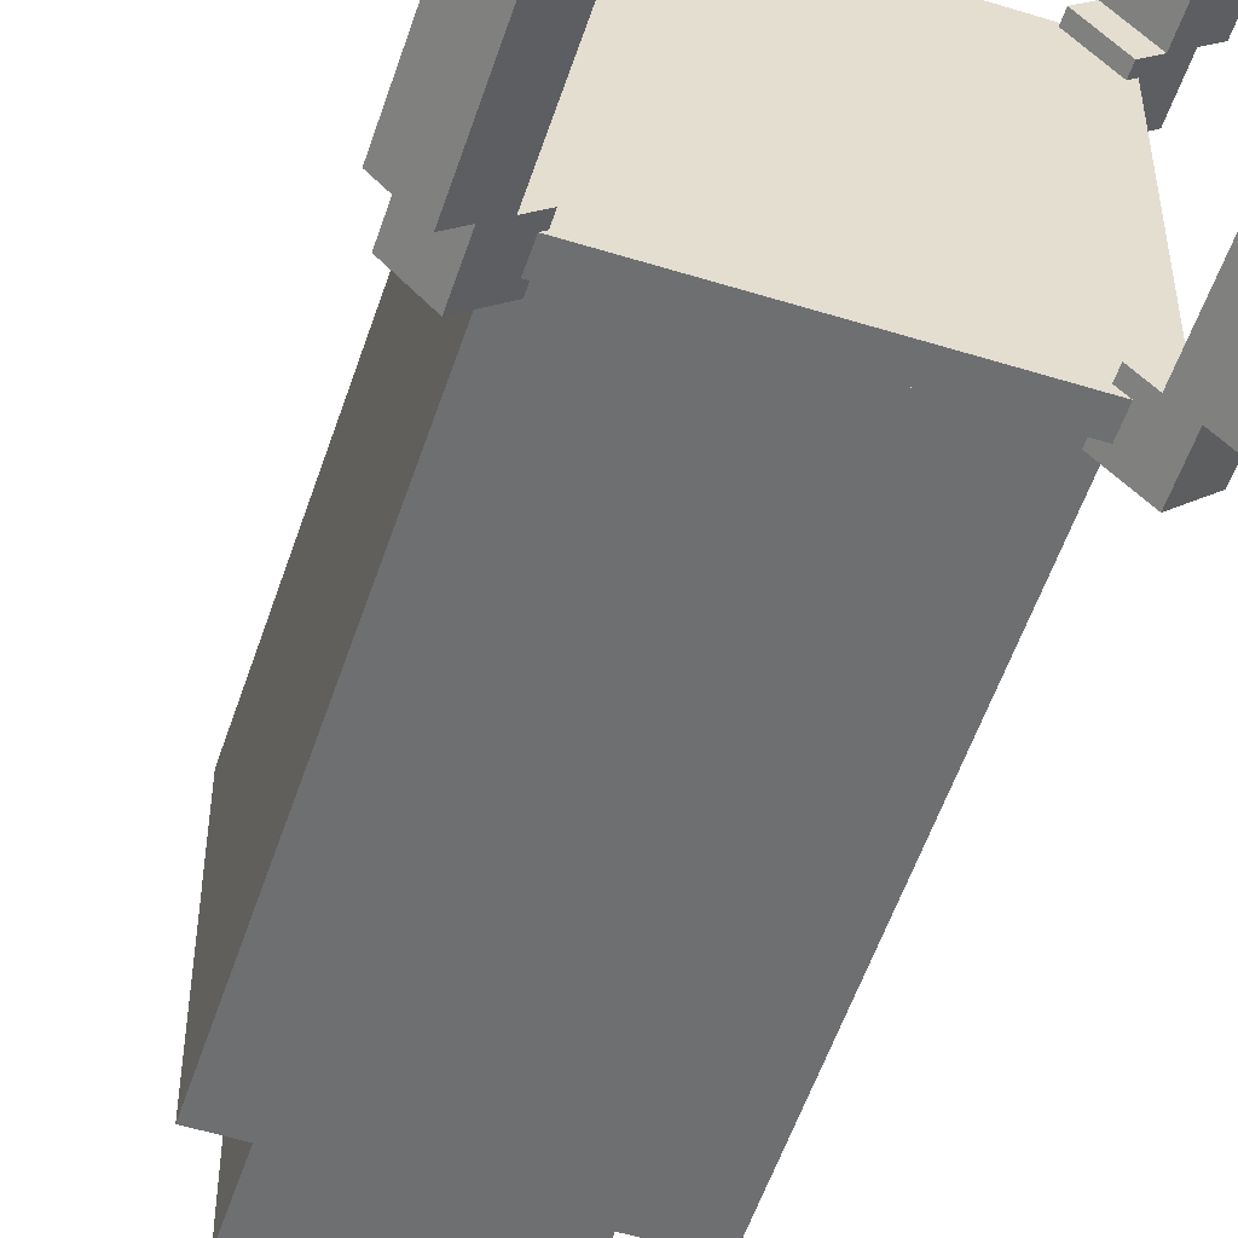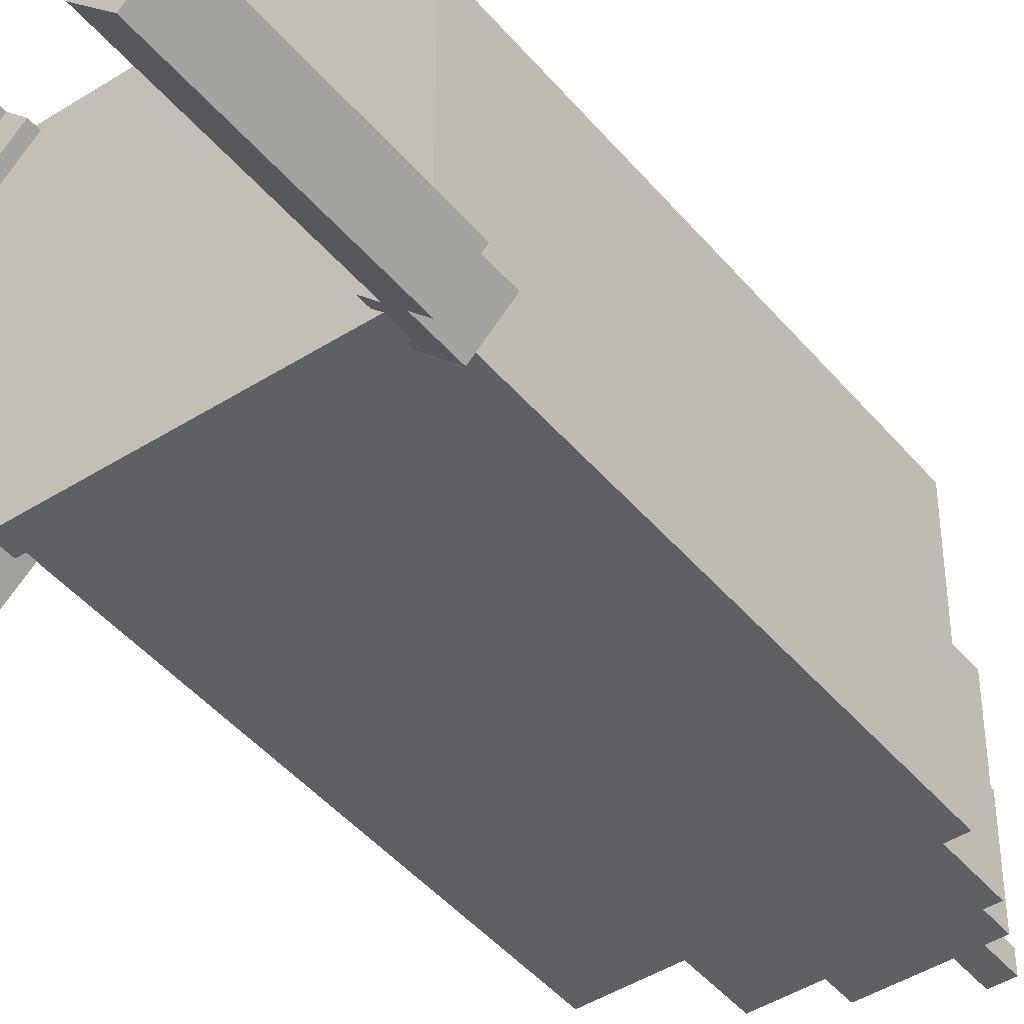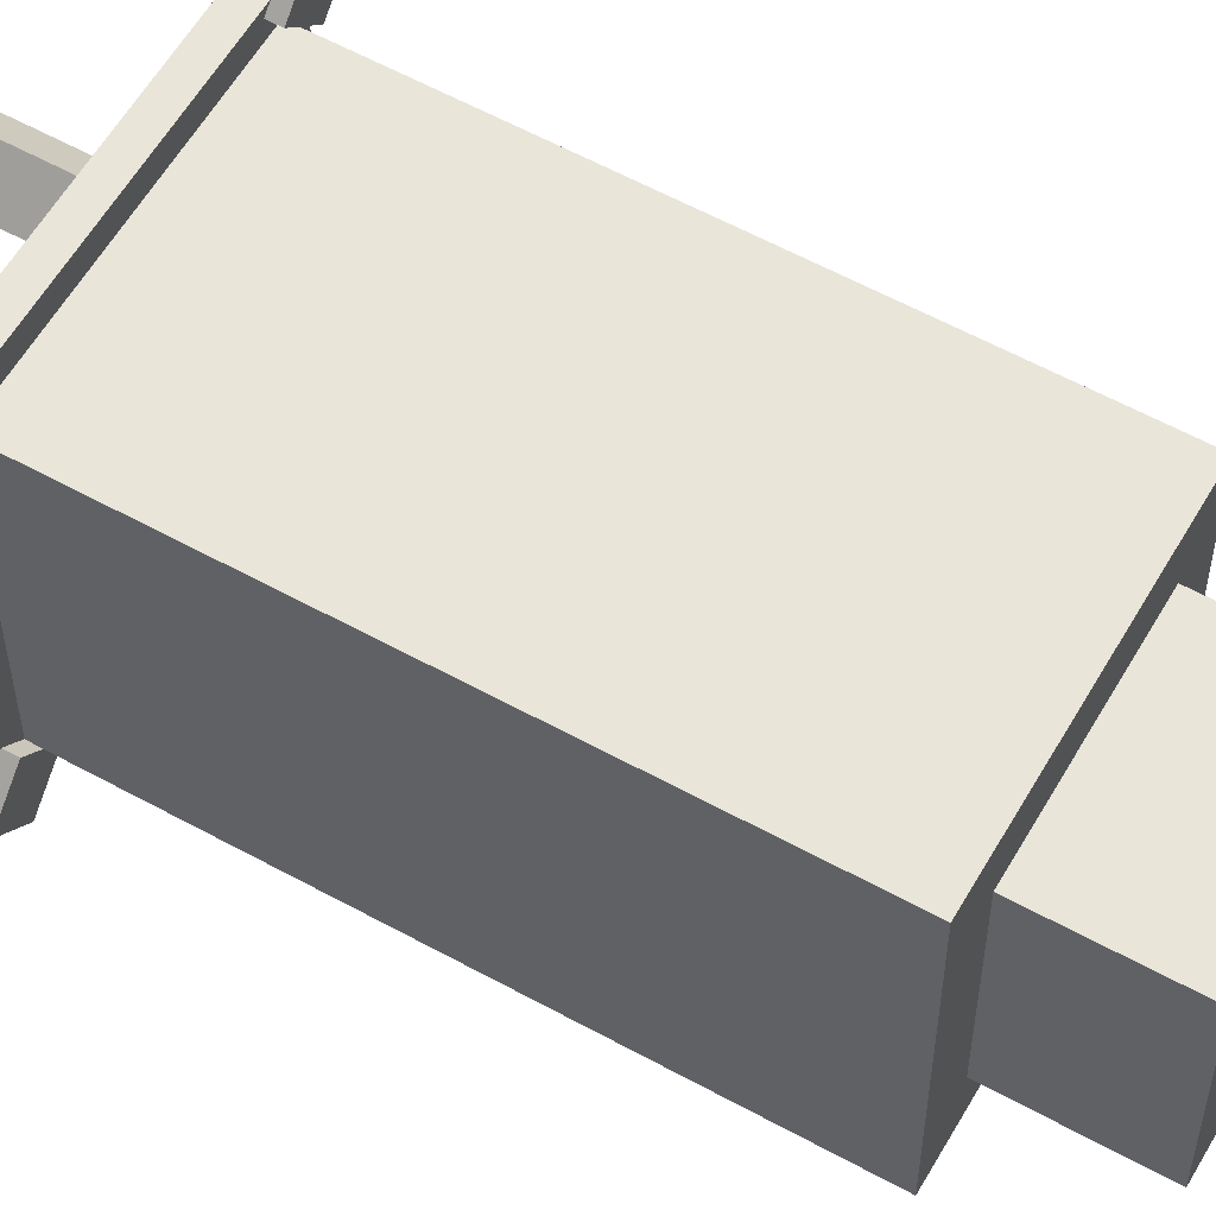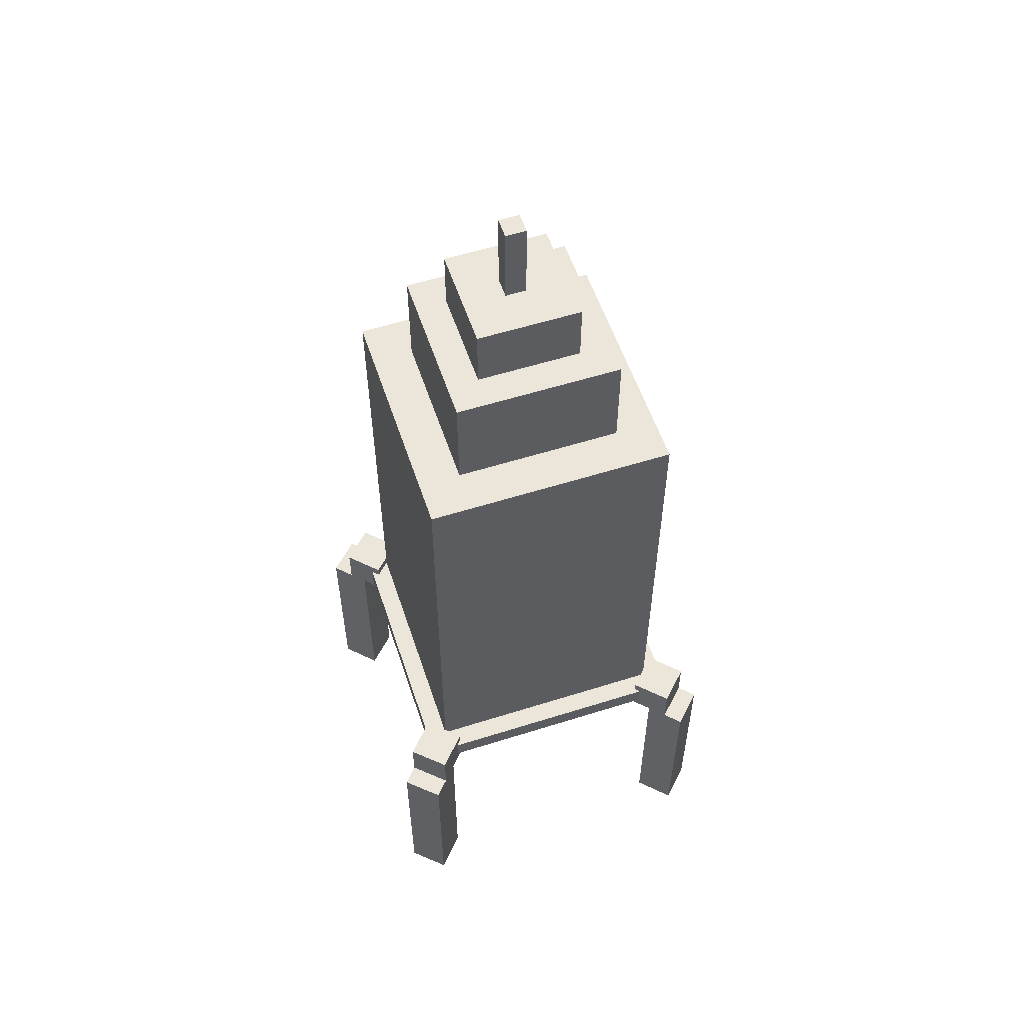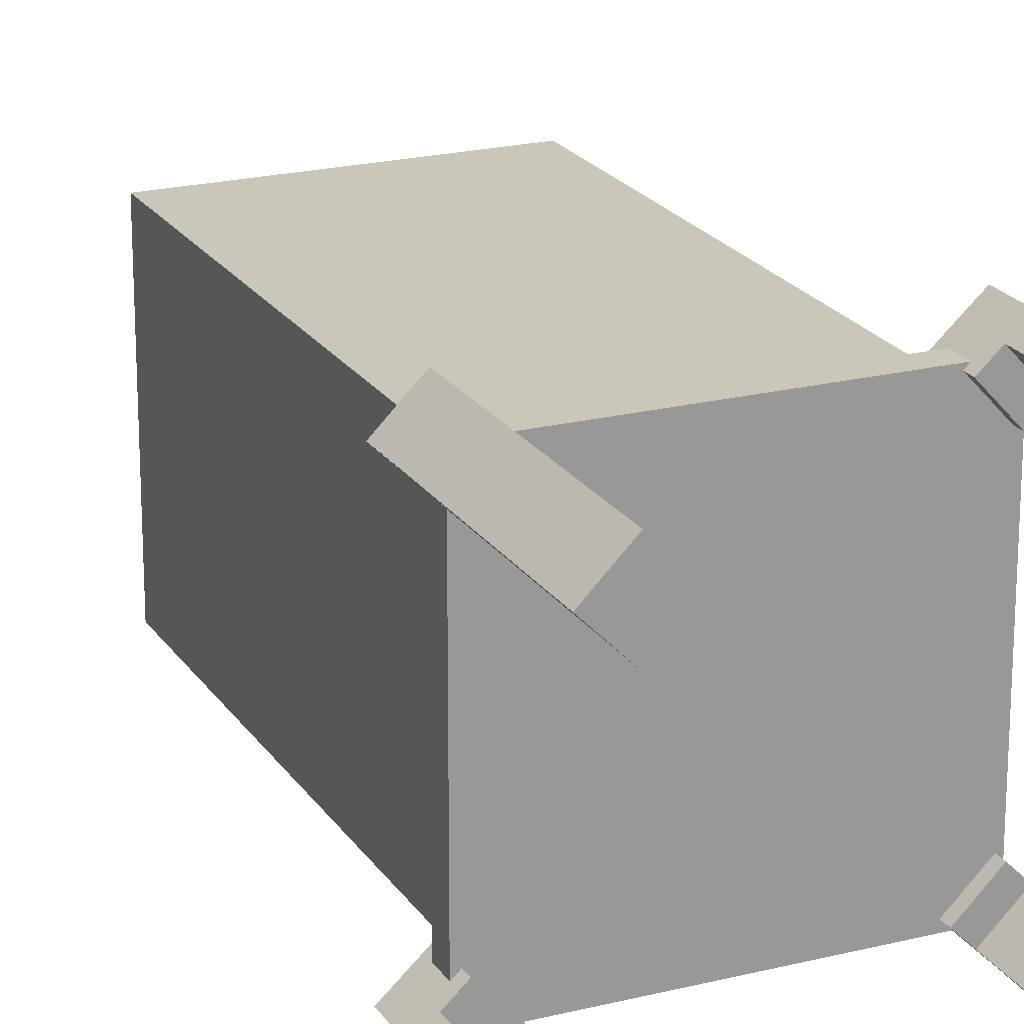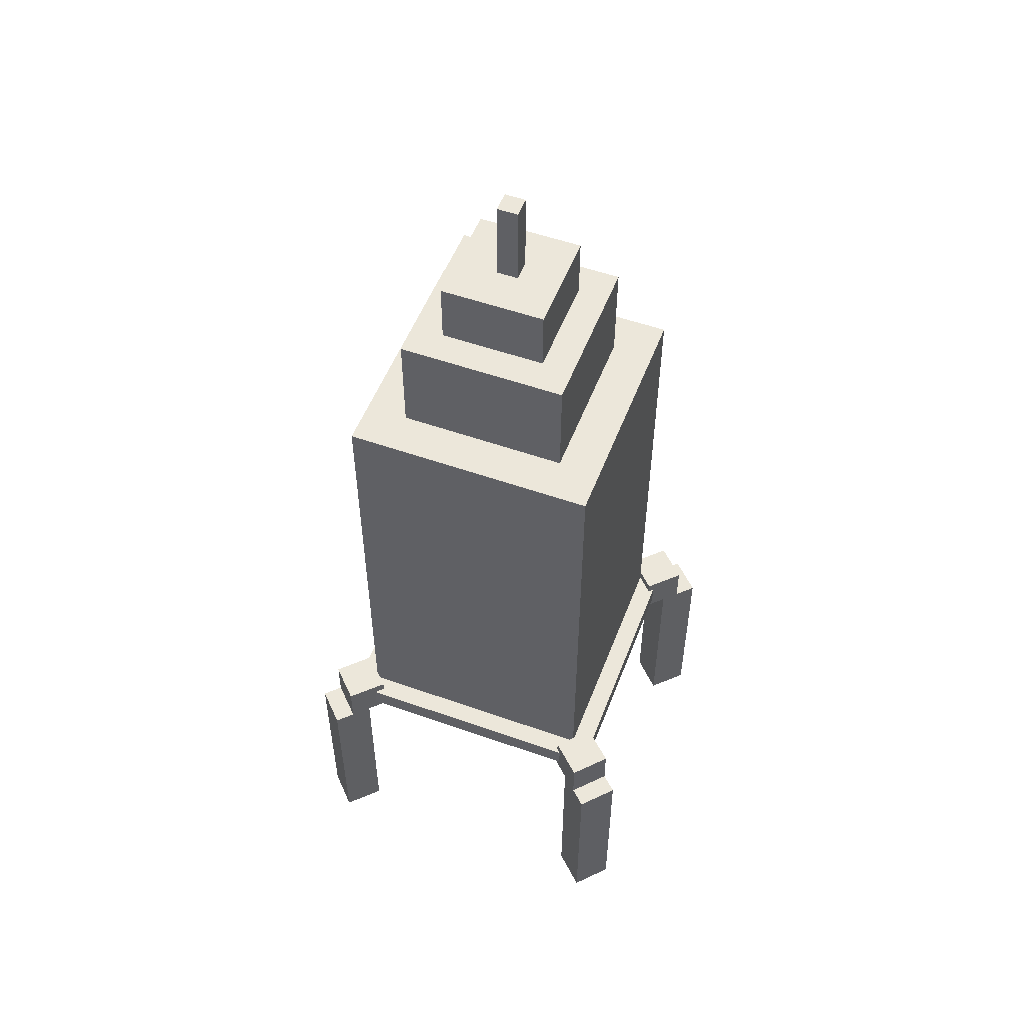
<metadata>
{"format":"obj","ext":"obj","renderer":"f3d","projection":"perspective","resolution":1024,"background":"white","views":[{"elev":-54.6,"azim":-18.2,"up":"+Z"},{"elev":-44.2,"azim":36.7,"up":"+Z"},{"elev":58.3,"azim":119.7,"up":"+Z"},{"elev":56.3,"azim":71.7,"up":"+Y"},{"elev":21.1,"azim":-24.1,"up":"+Z"},{"elev":53.1,"azim":-159.2,"up":"+Y"}]}
</metadata>
<code>
o foot_1_v1
v 0.02746 0.625 1.042
v 0.1158 0.625 0.9539
v 0.02746 0 1.042
v 0.1158 0 0.9539
v 0.02746 0.625 0.8655
v -0.06093 0.625 0.9539
v 0.02746 0 0.8655
v -0.06093 0 0.9539
f 4 7 5 2
f 3 4 2 1
f 8 3 1 6
f 7 8 6 5
f 6 1 2 5
f 7 4 3 8
o foot_1_v2
v 0.07607 0.75 0.9936
v 0.1645 0.75 0.9052
v 0.07607 0.625 0.9936
v 0.1645 0.625 0.9052
v 0.07607 0.75 0.8169
v -0.01231 0.75 0.9052
v 0.07607 0.625 0.8169
v -0.01231 0.625 0.9052
f 12 15 13 10
f 11 12 10 9
f 16 11 9 14
f 15 16 14 13
f 14 9 10 13
f 15 12 11 16
o foot_2_v1
v 0.9675 0.625 0.1172
v 1.056 0.625 0.02876
v 0.9675 0 0.1172
v 1.056 0 0.02876
v 0.9675 0.625 -0.05963
v 0.8791 0.625 0.02876
v 0.9675 0 -0.05963
v 0.8791 0 0.02876
f 20 23 21 18
f 19 20 18 17
f 24 19 17 22
f 23 24 22 21
f 22 17 18 21
f 23 20 19 24
o foot_2_v2
v 0.9233 0.75 0.1613
v 1.012 0.75 0.07296
v 0.9233 0.625 0.1613
v 1.012 0.625 0.07296
v 0.9233 0.75 -0.01543
v 0.8349 0.75 0.07296
v 0.9233 0.625 -0.01543
v 0.8349 0.625 0.07296
f 28 31 29 26
f 27 28 26 25
f 32 27 25 30
f 31 32 30 29
f 30 25 26 29
f 31 28 27 32
o foot_3_v2
v 1.058 0.625 0.9481
v 0.9658 0.625 0.8637
v 1.058 0 0.9481
v 0.9658 0 0.8637
v 0.8813 0.625 0.9558
v 0.9735 0.625 1.04
v 0.8813 0 0.9558
v 0.9735 0 1.04
f 36 39 37 34
f 35 36 34 33
f 40 35 33 38
f 39 40 38 37
f 38 33 34 37
f 39 36 35 40
o foot_3_v1
v 1.012 0.75 0.9059
v 0.9197 0.75 0.8214
v 1.012 0.625 0.9059
v 0.9197 0.625 0.8214
v 0.8352 0.75 0.9136
v 0.9274 0.75 0.998
v 0.8352 0.625 0.9136
v 0.9274 0.625 0.998
f 44 47 45 42
f 43 44 42 41
f 48 43 41 46
f 47 48 46 45
f 46 41 42 45
f 47 44 43 48
o foot_4_v1
v 0.1189 0.625 0.01905
v 0.02672 0.625 -0.0654
v 0.1189 0 0.01905
v 0.02672 0 -0.0654
v -0.05773 0.625 0.02676
v 0.03443 0.625 0.1112
v -0.05773 0 0.02676
v 0.03443 0 0.1112
f 52 55 53 50
f 51 52 50 49
f 56 51 49 54
f 55 56 54 53
f 54 49 50 53
f 55 52 51 56
o foot_4_v2
v 0.165 0.75 0.06127
v 0.0728 0.75 -0.02318
v 0.165 0.625 0.06127
v 0.0728 0.625 -0.02318
v -0.01165 0.75 0.06898
v 0.08051 0.75 0.1534
v -0.01165 0.625 0.06898
v 0.08051 0.625 0.1534
f 60 63 61 58
f 59 60 58 57
f 64 59 57 62
f 63 64 62 61
f 62 57 58 61
f 63 60 59 64
o bodu_v1
v 0.9375 0.7188 0.925
v 0.9375 0.7188 0.05
v 0.9375 0.6562 0.925
v 0.9375 0.6562 0.05
v 0.0625 0.7188 0.05
v 0.0625 0.7188 0.925
v 0.0625 0.6562 0.05
v 0.0625 0.6562 0.925
f 68 71 69 66
f 67 68 66 65
f 72 67 65 70
f 71 72 70 69
f 70 65 66 69
f 71 68 67 72
o body_v2
v 0.875 2.094 0.8625
v 0.875 2.094 0.1125
v 0.875 0.7194 0.8625
v 0.875 0.7194 0.1125
v 0.125 2.094 0.1125
v 0.125 2.094 0.8625
v 0.125 0.7194 0.1125
v 0.125 0.7194 0.8625
f 76 79 77 74
f 75 76 74 73
f 80 75 73 78
f 79 80 78 77
f 78 73 74 77
f 79 76 75 80
o head_v1
v 0.75 2.408 0.7375
v 0.75 2.408 0.2375
v 0.75 2.095 0.7375
v 0.75 2.095 0.2375
v 0.25 2.408 0.2375
v 0.25 2.408 0.7375
v 0.25 2.095 0.2375
v 0.25 2.095 0.7375
f 84 87 85 82
f 83 84 82 81
f 88 83 81 86
f 87 88 86 85
f 86 81 82 85
f 87 84 83 88
o head_v2
v 0.6562 2.594 0.6438
v 0.6562 2.594 0.3313
v 0.6562 2.406 0.6438
v 0.6562 2.406 0.3313
v 0.3438 2.594 0.3313
v 0.3438 2.594 0.6438
v 0.3438 2.406 0.3313
v 0.3438 2.406 0.6438
f 92 95 93 90
f 91 92 90 89
f 96 91 89 94
f 95 96 94 93
f 94 89 90 93
f 95 92 91 96
o head_v3
v 0.5312 2.844 0.5188
v 0.5312 2.844 0.4563
v 0.5312 2.594 0.5188
v 0.5312 2.594 0.4563
v 0.4688 2.844 0.4563
v 0.4688 2.844 0.5188
v 0.4688 2.594 0.4563
v 0.4688 2.594 0.5188
f 100 103 101 98
f 99 100 98 97
f 104 99 97 102
f 103 104 102 101
f 102 97 98 101
f 103 100 99 104

</code>
